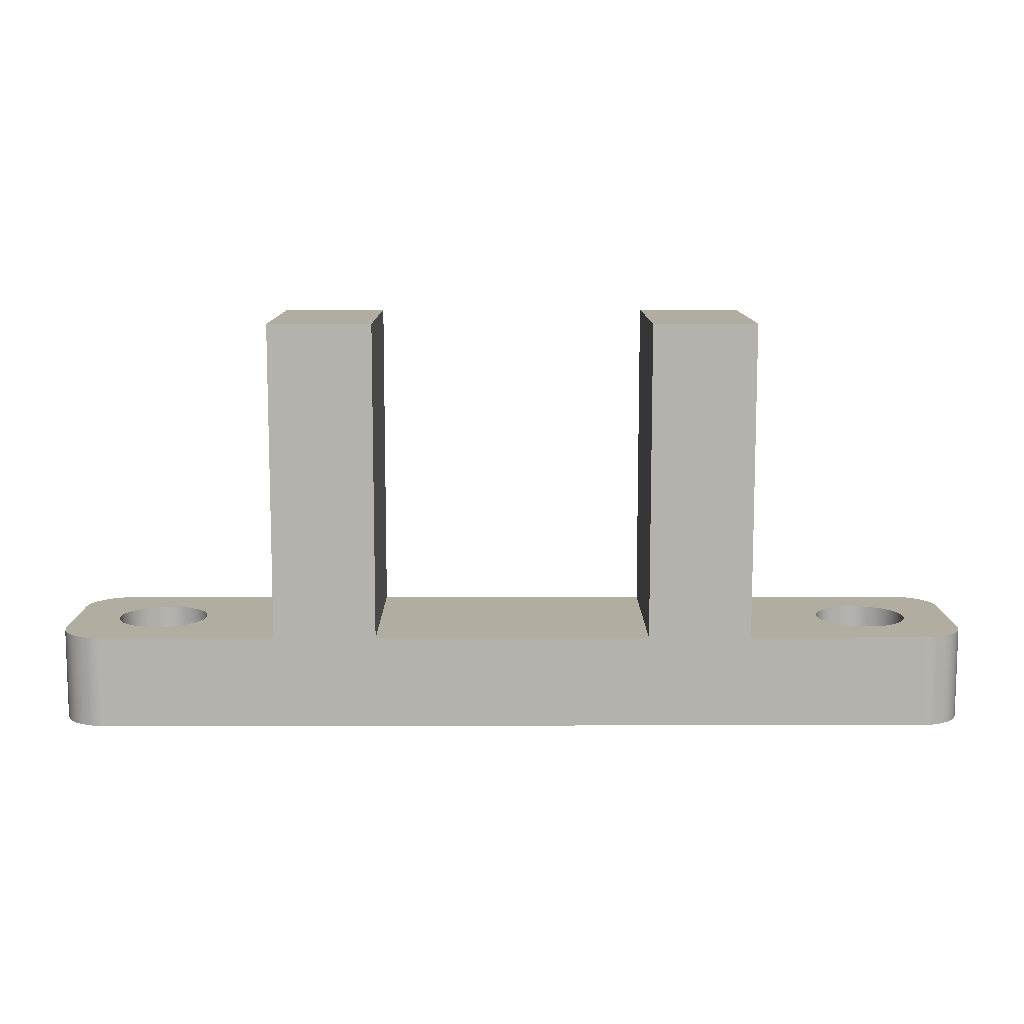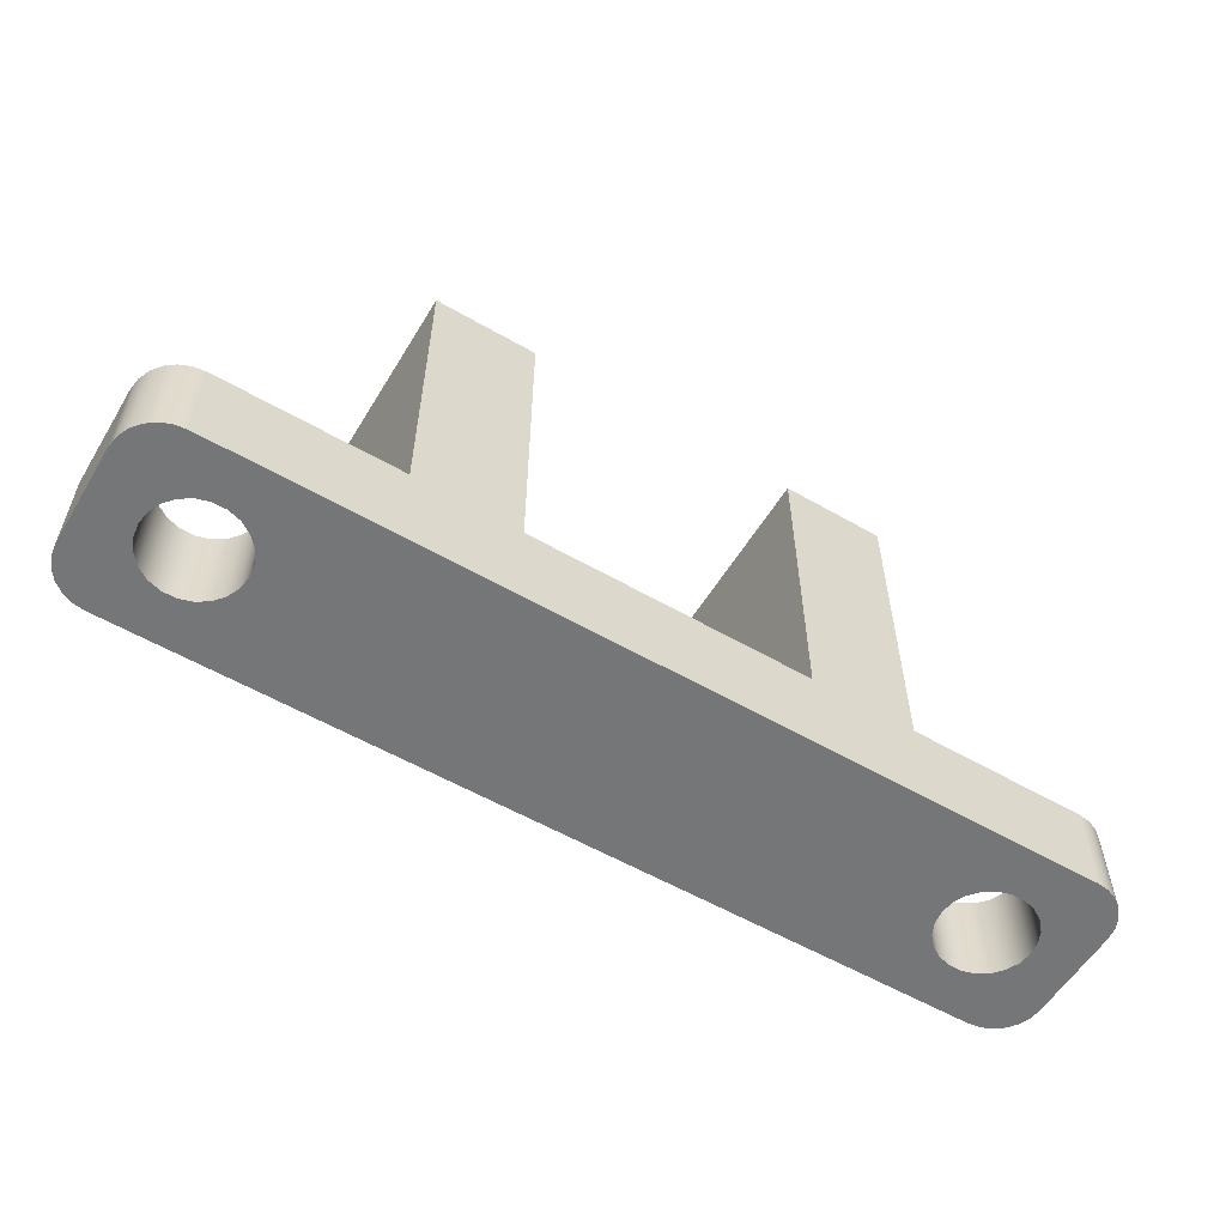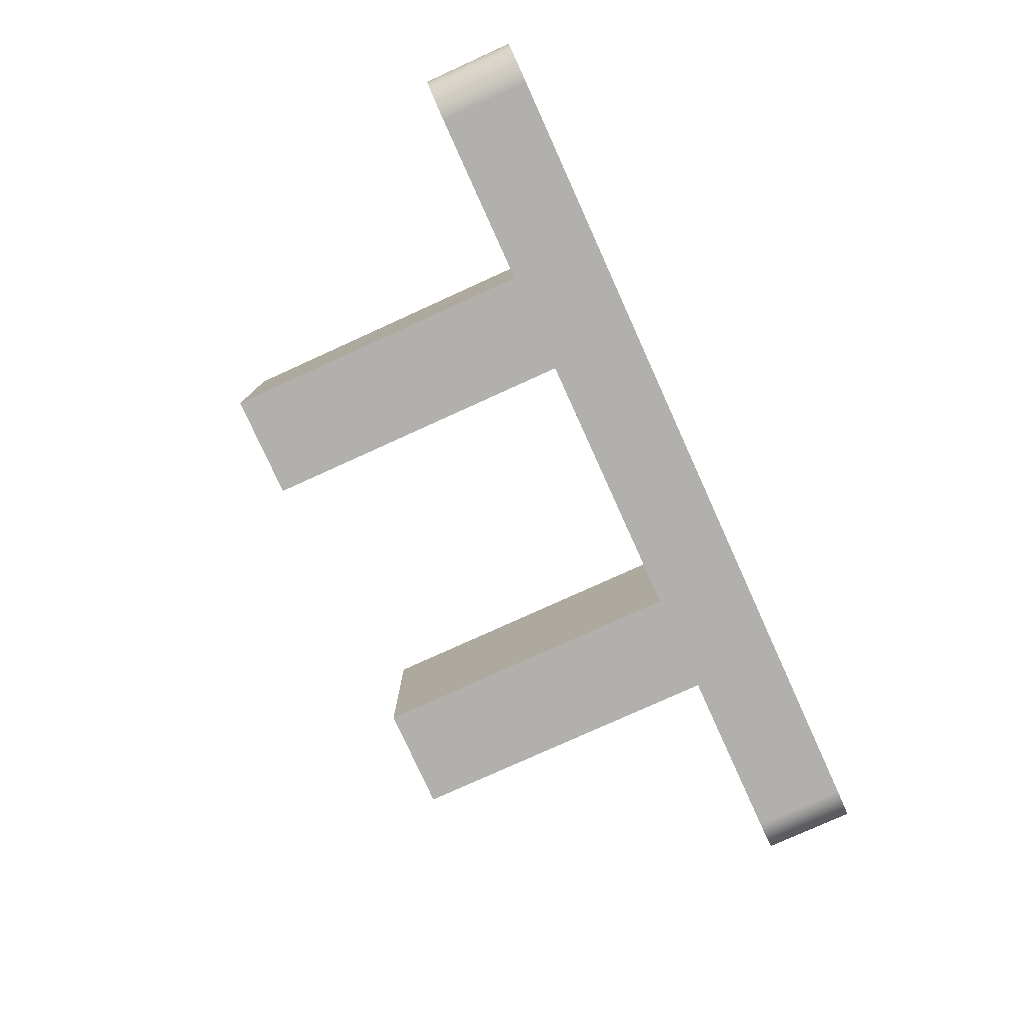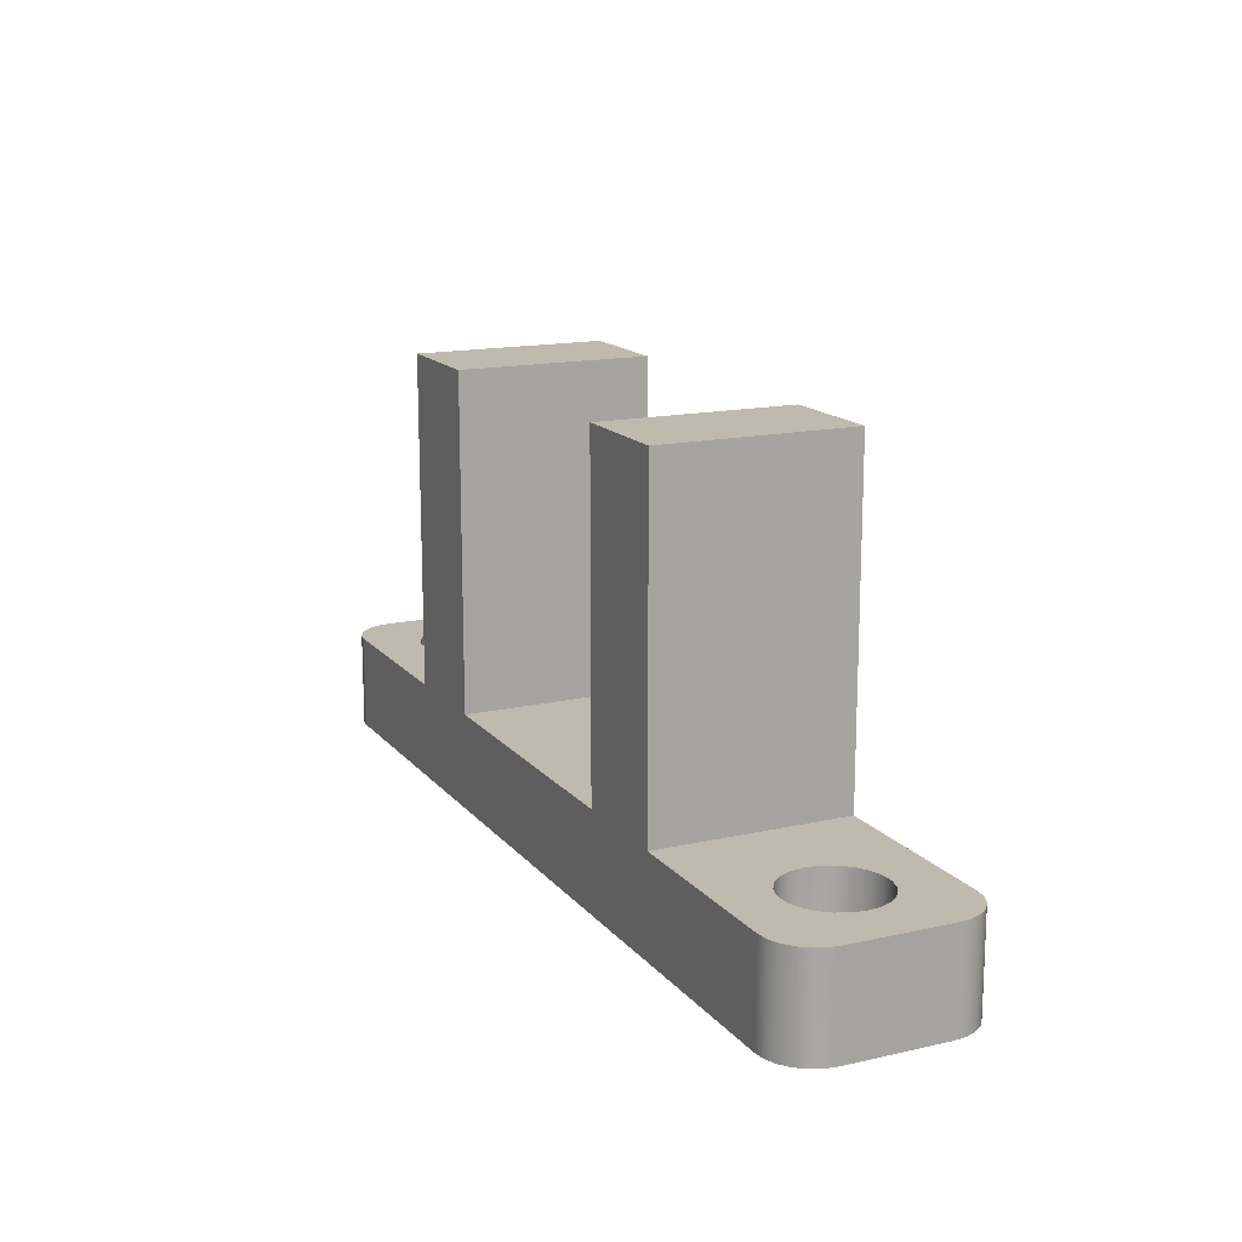
<metadata>
{"format":"obj","ext":"obj","renderer":"f3d","projection":"perspective","resolution":1024,"background":"white","views":[{"elev":10.4,"azim":-0.2,"up":"+Y"},{"elev":-56.8,"azim":149.0,"up":"+Y"},{"elev":-78.6,"azim":-65.6,"up":"+Z"},{"elev":15.5,"azim":-115.4,"up":"+Y"}]}
</metadata>
<code>
v 1.111 0.3175 0
v 1.111 0.3175 0.635
v 2.064 0.3175 0.635
v 2.064 0.3175 0
v 2.419 0.3175 0.635
v 2.419 0.3175 0
v 2.419 1.41 0
v 2.419 1.41 0.635
v 2.064 0.3175 0
v 2.064 0.3175 0.635
v 2.064 1.41 0.635
v 2.064 1.41 0
v 2.064 1.41 0
v 2.064 1.41 0.635
v 2.419 1.41 0.635
v 2.419 1.41 0
v 2.699 0.3175 0.3175
v 2.705 0.3175 0.2728
v 2.724 0.3175 0.2317
v 2.754 0.3175 0.1975
v 2.792 0.3175 0.1731
v 2.835 0.3175 0.1604
v 2.88 0.3175 0.1604
v 2.923 0.3175 0.1731
v 2.961 0.3175 0.1975
v 2.991 0.3175 0.2317
v 3.01 0.3175 0.2728
v 3.016 0.3175 0.3175
v 3.01 0.3175 0.3622
v 2.991 0.3175 0.4033
v 2.961 0.3175 0.4375
v 2.923 0.3175 0.4619
v 2.88 0.3175 0.4746
v 2.835 0.3175 0.4746
v 2.792 0.3175 0.4619
v 2.754 0.3175 0.4375
v 2.724 0.3175 0.4033
v 2.705 0.3175 0.3622
v 2.419 0.3175 0
v 2.419 0.3175 0.635
v 3.023 0.3175 0.635
v 3.062 0.3175 0.6298
v 3.099 0.3175 0.6146
v 3.13 0.3175 0.5904
v 3.155 0.3175 0.5588
v 3.17 0.3175 0.522
v 3.175 0.3175 0.4826
v 3.175 0.3175 0.1524
v 3.17 0.3175 0.113
v 3.155 0.3175 0.0762
v 3.13 0.3175 0.04464
v 3.099 0.3175 0.02042
v 3.062 0.3175 0.005193
v 3.023 0.3175 -1.11e-16
v 2.699 0.3175 0.3175
v 2.705 0.3175 0.3622
v 2.724 0.3175 0.4033
v 2.754 0.3175 0.4375
v 2.792 0.3175 0.4619
v 2.835 0.3175 0.4746
v 2.88 0.3175 0.4746
v 2.923 0.3175 0.4619
v 2.961 0.3175 0.4375
v 2.991 0.3175 0.4033
v 3.01 0.3175 0.3622
v 3.016 0.3175 0.3175
v 3.01 0.3175 0.2728
v 2.991 0.3175 0.2317
v 2.961 0.3175 0.1975
v 2.923 0.3175 0.1731
v 2.88 0.3175 0.1604
v 2.835 0.3175 0.1604
v 2.792 0.3175 0.1731
v 2.754 0.3175 0.1975
v 2.724 0.3175 0.2317
v 2.705 0.3175 0.2728
v 2.699 0 0.3175
v 2.705 0 0.2728
v 2.724 0 0.2317
v 2.754 0 0.1975
v 2.792 0 0.1731
v 2.835 0 0.1604
v 2.88 0 0.1604
v 2.923 0 0.1731
v 2.961 0 0.1975
v 2.991 0 0.2317
v 3.01 0 0.2728
v 3.016 0 0.3175
v 3.01 0 0.3622
v 2.991 0 0.4033
v 2.961 0 0.4375
v 2.923 0 0.4619
v 2.88 0 0.4746
v 2.835 0 0.4746
v 2.792 0 0.4619
v 2.754 0 0.4375
v 2.724 0 0.4033
v 2.705 0 0.3622
v 2.699 0.3175 0.3175
v 2.699 0 0.3175
v 3.175 0 0.1524
v 3.17 0 0.113
v 3.155 0 0.0762
v 3.13 0 0.04464
v 3.099 0 0.02042
v 3.062 0 0.005193
v 3.023 0 -8.327e-17
v 3.023 0.3175 -1.11e-16
v 3.062 0.3175 0.005193
v 3.099 0.3175 0.02042
v 3.13 0.3175 0.04464
v 3.155 0.3175 0.0762
v 3.17 0.3175 0.113
v 3.175 0.3175 0.1524
v 3.175 0 0.4826
v 3.175 0 0.1524
v 3.175 0.3175 0.1524
v 3.175 0.3175 0.4826
v 3.023 0 0.635
v 3.062 0 0.6298
v 3.099 0 0.6146
v 3.13 0 0.5904
v 3.155 0 0.5588
v 3.17 0 0.522
v 3.175 0 0.4826
v 3.175 0.3175 0.4826
v 3.17 0.3175 0.522
v 3.155 0.3175 0.5588
v 3.13 0.3175 0.5904
v 3.099 0.3175 0.6146
v 3.062 0.3175 0.6298
v 3.023 0.3175 0.635
v 0.7556 0.3175 0
v 0.7556 0.3175 0.635
v 0.7556 1.41 0.635
v 0.7556 1.41 0
v 1.111 0.3175 0.635
v 1.111 0.3175 0
v 1.111 1.41 0
v 1.111 1.41 0.635
v 1.111 1.41 0.635
v 1.111 1.41 0
v 0.7556 1.41 0
v 0.7556 1.41 0.635
v 3.023 0 -8.327e-17
v 0.1524 0 0
v 0.1524 0.3175 0
v 0.7556 0.3175 0
v 0.7556 1.41 0
v 1.111 1.41 0
v 1.111 0.3175 0
v 2.064 0.3175 0
v 2.064 1.41 0
v 2.419 1.41 0
v 2.419 0.3175 0
v 3.023 0.3175 -1.11e-16
v 2.699 0 0.3175
v 2.705 0 0.3622
v 2.724 0 0.4033
v 2.754 0 0.4375
v 2.792 0 0.4619
v 2.835 0 0.4746
v 2.88 0 0.4746
v 2.923 0 0.4619
v 2.961 0 0.4375
v 2.991 0 0.4033
v 3.01 0 0.3622
v 3.016 0 0.3175
v 3.01 0 0.2728
v 2.991 0 0.2317
v 2.961 0 0.1975
v 2.923 0 0.1731
v 2.88 0 0.1604
v 2.835 0 0.1604
v 2.792 0 0.1731
v 2.754 0 0.1975
v 2.724 0 0.2317
v 2.705 0 0.2728
v 3.023 0 0.635
v 0.1524 0 0.635
v 0.113 0 0.6298
v 0.0762 0 0.6146
v 0.04464 0 0.5904
v 0.02042 0 0.5588
v 0.005193 0 0.522
v -2.776e-17 0 0.4826
v -2.776e-17 0 0.1524
v 0.005193 0 0.113
v 0.02042 0 0.0762
v 0.04464 0 0.04464
v 0.0762 0 0.02042
v 0.113 0 0.005193
v 0.1524 0 0
v 3.023 0 -8.327e-17
v 3.062 0 0.005193
v 3.099 0 0.02042
v 3.13 0 0.04464
v 3.155 0 0.0762
v 3.17 0 0.113
v 3.175 0 0.1524
v 3.175 0 0.4826
v 3.17 0 0.522
v 3.155 0 0.5588
v 3.13 0 0.5904
v 3.099 0 0.6146
v 3.062 0 0.6298
v 0.1587 0 0.3175
v 0.1652 0 0.3622
v 0.184 0 0.4033
v 0.2135 0 0.4375
v 0.2516 0 0.4619
v 0.2949 0 0.4746
v 0.3401 0 0.4746
v 0.3834 0 0.4619
v 0.4215 0 0.4375
v 0.451 0 0.4033
v 0.4698 0 0.3622
v 0.4762 0 0.3175
v 0.4698 0 0.2728
v 0.451 0 0.2317
v 0.4215 0 0.1975
v 0.3834 0 0.1731
v 0.3401 0 0.1604
v 0.2949 0 0.1604
v 0.2516 0 0.1731
v 0.2135 0 0.1975
v 0.184 0 0.2317
v 0.1652 0 0.2728
v 0.1587 0.3175 0.3175
v 0.1652 0.3175 0.2728
v 0.184 0.3175 0.2317
v 0.2135 0.3175 0.1975
v 0.2516 0.3175 0.1731
v 0.2949 0.3175 0.1604
v 0.3401 0.3175 0.1604
v 0.3834 0.3175 0.1731
v 0.4215 0.3175 0.1975
v 0.451 0.3175 0.2317
v 0.4698 0.3175 0.2728
v 0.4762 0.3175 0.3175
v 0.4698 0.3175 0.3622
v 0.451 0.3175 0.4033
v 0.4215 0.3175 0.4375
v 0.3834 0.3175 0.4619
v 0.3401 0.3175 0.4746
v 0.2949 0.3175 0.4746
v 0.2516 0.3175 0.4619
v 0.2135 0.3175 0.4375
v 0.184 0.3175 0.4033
v 0.1652 0.3175 0.3622
v 0.7556 0.3175 0.635
v 0.7556 0.3175 0
v 0.1524 0.3175 0
v 0.113 0.3175 0.005193
v 0.0762 0.3175 0.02042
v 0.04464 0.3175 0.04464
v 0.02042 0.3175 0.0762
v 0.005193 0.3175 0.113
v -2.776e-17 0.3175 0.1524
v -2.776e-17 0.3175 0.4826
v 0.005193 0.3175 0.522
v 0.02042 0.3175 0.5588
v 0.04464 0.3175 0.5904
v 0.0762 0.3175 0.6146
v 0.113 0.3175 0.6298
v 0.1524 0.3175 0.635
v 0.7556 0.3175 0.635
v 0.1524 0.3175 0.635
v 0.1524 0 0.635
v 3.023 0 0.635
v 3.023 0.3175 0.635
v 2.419 0.3175 0.635
v 2.419 1.41 0.635
v 2.064 1.41 0.635
v 2.064 0.3175 0.635
v 1.111 0.3175 0.635
v 1.111 1.41 0.635
v 0.7556 1.41 0.635
v 0.1587 0.3175 0.3175
v 0.1652 0.3175 0.3622
v 0.184 0.3175 0.4033
v 0.2135 0.3175 0.4375
v 0.2516 0.3175 0.4619
v 0.2949 0.3175 0.4746
v 0.3401 0.3175 0.4746
v 0.3834 0.3175 0.4619
v 0.4215 0.3175 0.4375
v 0.451 0.3175 0.4033
v 0.4698 0.3175 0.3622
v 0.4762 0.3175 0.3175
v 0.4698 0.3175 0.2728
v 0.451 0.3175 0.2317
v 0.4215 0.3175 0.1975
v 0.3834 0.3175 0.1731
v 0.3401 0.3175 0.1604
v 0.2949 0.3175 0.1604
v 0.2516 0.3175 0.1731
v 0.2135 0.3175 0.1975
v 0.184 0.3175 0.2317
v 0.1652 0.3175 0.2728
v 0.1587 0 0.3175
v 0.1652 0 0.2728
v 0.184 0 0.2317
v 0.2135 0 0.1975
v 0.2516 0 0.1731
v 0.2949 0 0.1604
v 0.3401 0 0.1604
v 0.3834 0 0.1731
v 0.4215 0 0.1975
v 0.451 0 0.2317
v 0.4698 0 0.2728
v 0.4762 0 0.3175
v 0.4698 0 0.3622
v 0.451 0 0.4033
v 0.4215 0 0.4375
v 0.3834 0 0.4619
v 0.3401 0 0.4746
v 0.2949 0 0.4746
v 0.2516 0 0.4619
v 0.2135 0 0.4375
v 0.184 0 0.4033
v 0.1652 0 0.3622
v 0.1587 0.3175 0.3175
v 0.1587 0 0.3175
v -2.776e-17 0 0.4826
v 0.005193 0 0.522
v 0.02042 0 0.5588
v 0.04464 0 0.5904
v 0.0762 0 0.6146
v 0.113 0 0.6298
v 0.1524 0 0.635
v 0.1524 0.3175 0.635
v 0.113 0.3175 0.6298
v 0.0762 0.3175 0.6146
v 0.04464 0.3175 0.5904
v 0.02042 0.3175 0.5588
v 0.005193 0.3175 0.522
v -2.776e-17 0.3175 0.4826
v -2.776e-17 0 0.1524
v -2.776e-17 0 0.4826
v -2.776e-17 0.3175 0.4826
v -2.776e-17 0.3175 0.1524
v 0.1524 0 0
v 0.113 0 0.005193
v 0.0762 0 0.02042
v 0.04464 0 0.04464
v 0.02042 0 0.0762
v 0.005193 0 0.113
v -2.776e-17 0 0.1524
v -2.776e-17 0.3175 0.1524
v 0.005193 0.3175 0.113
v 0.02042 0.3175 0.0762
v 0.04464 0.3175 0.04464
v 0.0762 0.3175 0.02042
v 0.113 0.3175 0.005193
v 0.1524 0.3175 0
g 836be266-e339-11ea-a1fc-54bf646e7e1f
f 2 3 1
f 1 3 4
g 83ba00d0-e339-11ea-b866-54bf646e7e1f
f 5 6 8
f 8 6 7
g 83bbd586-e339-11ea-a2b7-54bf646e7e1f
f 9 10 12
f 12 10 11
g 83bd832c-e339-11ea-8026-54bf646e7e1f
f 13 14 16
f 16 14 15
g 83644168-e339-11ea-9296-54bf646e7e1f
f 18 39 17
f 17 39 40
f 17 40 38
f 38 40 37
f 37 40 36
f 36 40 35
f 35 40 34
f 34 40 41
f 34 41 33
f 33 41 32
f 32 41 31
f 31 41 42
f 31 42 43
f 18 19 39
f 39 19 20
f 39 20 21
f 21 22 39
f 39 22 54
f 54 22 23
f 54 23 24
f 24 25 54
f 54 25 53
f 53 25 52
f 52 25 51
f 51 25 50
f 50 25 49
f 49 25 48
f 48 25 26
f 48 26 27
f 27 28 48
f 48 28 47
f 47 28 29
f 47 29 30
f 30 31 47
f 47 31 46
f 46 31 45
f 45 31 44
f 44 31 43
g 83258bdc-e339-11ea-bb37-54bf646e7e1f
f 56 98 55
f 55 98 100
f 99 77 76
f 76 77 78
f 76 78 75
f 75 78 79
f 75 79 74
f 74 79 80
f 74 80 73
f 73 80 81
f 73 81 72
f 72 81 82
f 72 82 71
f 71 82 83
f 71 83 70
f 70 83 84
f 70 84 69
f 69 84 85
f 69 85 68
f 68 85 86
f 68 86 67
f 67 86 87
f 67 87 66
f 66 87 88
f 66 88 65
f 65 88 89
f 65 89 64
f 64 89 90
f 64 90 63
f 63 90 91
f 63 91 62
f 62 91 92
f 62 92 61
f 61 92 93
f 61 93 60
f 60 93 94
f 60 94 59
f 59 94 95
f 59 95 58
f 58 95 96
f 58 96 57
f 57 96 97
f 57 97 56
f 56 97 98
g 83262824-e339-11ea-aae7-54bf646e7e1f
f 114 101 113
f 113 101 102
f 113 102 112
f 112 102 103
f 112 103 111
f 111 103 104
f 111 104 110
f 110 104 105
f 110 105 109
f 109 105 106
f 109 106 108
f 108 106 107
g 8326c458-e339-11ea-936a-54bf646e7e1f
f 115 116 118
f 118 116 117
g 8327398a-e339-11ea-a319-54bf646e7e1f
f 132 119 131
f 131 119 120
f 131 120 130
f 130 120 121
f 130 121 129
f 129 121 122
f 129 122 128
f 128 122 123
f 128 123 127
f 127 123 124
f 127 124 126
f 126 124 125
g 83c0b78c-e339-11ea-a2ad-54bf646e7e1f
f 133 134 136
f 136 134 135
g 83c2b348-e339-11ea-a3a6-54bf646e7e1f
f 137 138 140
f 140 138 139
g 83c487fe-e339-11ea-ab8e-54bf646e7e1f
f 141 142 144
f 144 142 143
g 82faac30-e339-11ea-9070-54bf646e7e1f
f 146 152 145
f 145 152 155
f 145 155 156
f 147 148 146
f 146 148 151
f 146 151 152
f 149 150 148
f 148 150 151
f 153 154 152
f 152 154 155
g 82fc80ca-e339-11ea-91ef-54bf646e7e1f
f 158 217 157
f 157 217 218
f 157 218 178
f 178 218 219
f 178 219 177
f 177 219 220
f 177 220 176
f 176 220 221
f 176 221 175
f 175 221 222
f 175 222 193
f 193 222 223
f 193 223 224
f 217 158 216
f 216 158 159
f 216 159 215
f 215 159 160
f 215 160 214
f 214 160 161
f 214 161 180
f 180 161 179
f 179 161 162
f 179 162 163
f 164 202 163
f 163 202 203
f 163 203 204
f 202 164 201
f 201 164 165
f 201 165 166
f 166 167 201
f 201 167 168
f 201 168 200
f 200 168 169
f 200 169 170
f 170 171 200
f 200 171 172
f 200 172 199
f 199 172 173
f 199 173 198
f 198 173 197
f 197 173 194
f 197 194 196
f 196 194 195
f 173 174 194
f 194 174 175
f 194 175 193
f 181 182 180
f 180 182 183
f 180 183 212
f 212 183 184
f 212 184 185
f 212 185 211
f 211 185 186
f 211 186 210
f 210 186 209
f 209 186 208
f 208 186 207
f 207 186 187
f 207 187 228
f 228 187 227
f 227 187 226
f 226 187 225
f 225 187 188
f 225 188 224
f 224 188 189
f 224 189 190
f 224 190 193
f 193 190 191
f 193 191 192
f 163 204 179
f 179 204 205
f 179 205 206
f 212 213 180
f 180 213 214
g 82fc0ba8-e339-11ea-93a3-54bf646e7e1f
f 230 259 229
f 229 259 260
f 229 260 250
f 250 260 249
f 249 260 248
f 248 260 261
f 248 261 262
f 230 231 259
f 259 231 232
f 259 232 258
f 258 232 257
f 257 232 256
f 256 232 255
f 255 232 254
f 254 232 253
f 253 232 233
f 253 233 234
f 234 235 253
f 253 235 252
f 252 235 236
f 252 236 237
f 237 238 252
f 252 238 239
f 252 239 240
f 252 240 251
f 251 240 241
f 251 241 242
f 242 243 251
f 251 243 244
f 251 244 245
f 251 245 266
f 266 245 246
f 266 246 247
f 247 248 266
f 266 248 265
f 265 248 264
f 264 248 263
f 263 248 262
g 82fafa4c-e339-11ea-a2ea-54bf646e7e1f
f 268 269 267
f 267 269 276
f 267 276 278
f 278 276 277
f 276 269 275
f 275 269 270
f 275 270 272
f 272 270 271
f 273 274 272
f 272 274 275
g 82fa5e10-e339-11ea-aea3-54bf646e7e1f
f 280 322 279
f 279 322 324
f 323 301 300
f 300 301 302
f 300 302 299
f 299 302 303
f 299 303 298
f 298 303 304
f 298 304 297
f 297 304 305
f 297 305 296
f 296 305 306
f 296 306 295
f 295 306 307
f 295 307 294
f 294 307 308
f 294 308 293
f 293 308 309
f 293 309 292
f 292 309 310
f 292 310 291
f 291 310 311
f 291 311 290
f 290 311 312
f 290 312 289
f 289 312 313
f 289 313 288
f 288 313 314
f 288 314 287
f 287 314 315
f 287 315 286
f 286 315 316
f 286 316 285
f 285 316 317
f 285 317 284
f 284 317 318
f 284 318 283
f 283 318 319
f 283 319 282
f 282 319 320
f 282 320 281
f 281 320 321
f 281 321 280
f 280 321 322
g 82fb4866-e339-11ea-b048-54bf646e7e1f
f 338 325 337
f 337 325 326
f 337 326 336
f 336 326 327
f 336 327 335
f 335 327 328
f 335 328 334
f 334 328 329
f 334 329 333
f 333 329 330
f 333 330 332
f 332 330 331
g 82fb9682-e339-11ea-a753-54bf646e7e1f
f 339 340 342
f 342 340 341
g 82fbe4a8-e339-11ea-9810-54bf646e7e1f
f 356 343 355
f 355 343 344
f 355 344 354
f 354 344 345
f 354 345 353
f 353 345 346
f 353 346 352
f 352 346 347
f 352 347 351
f 351 347 348
f 351 348 350
f 350 348 349

</code>
